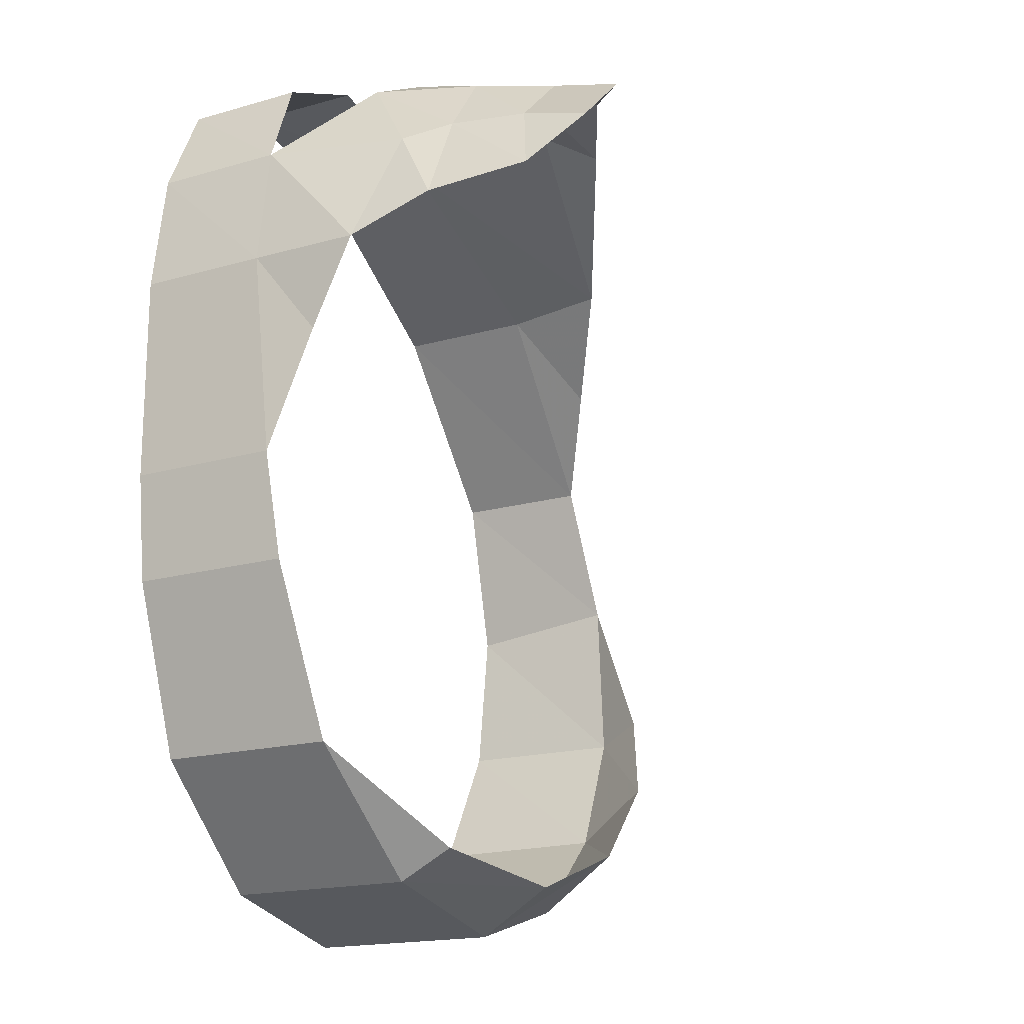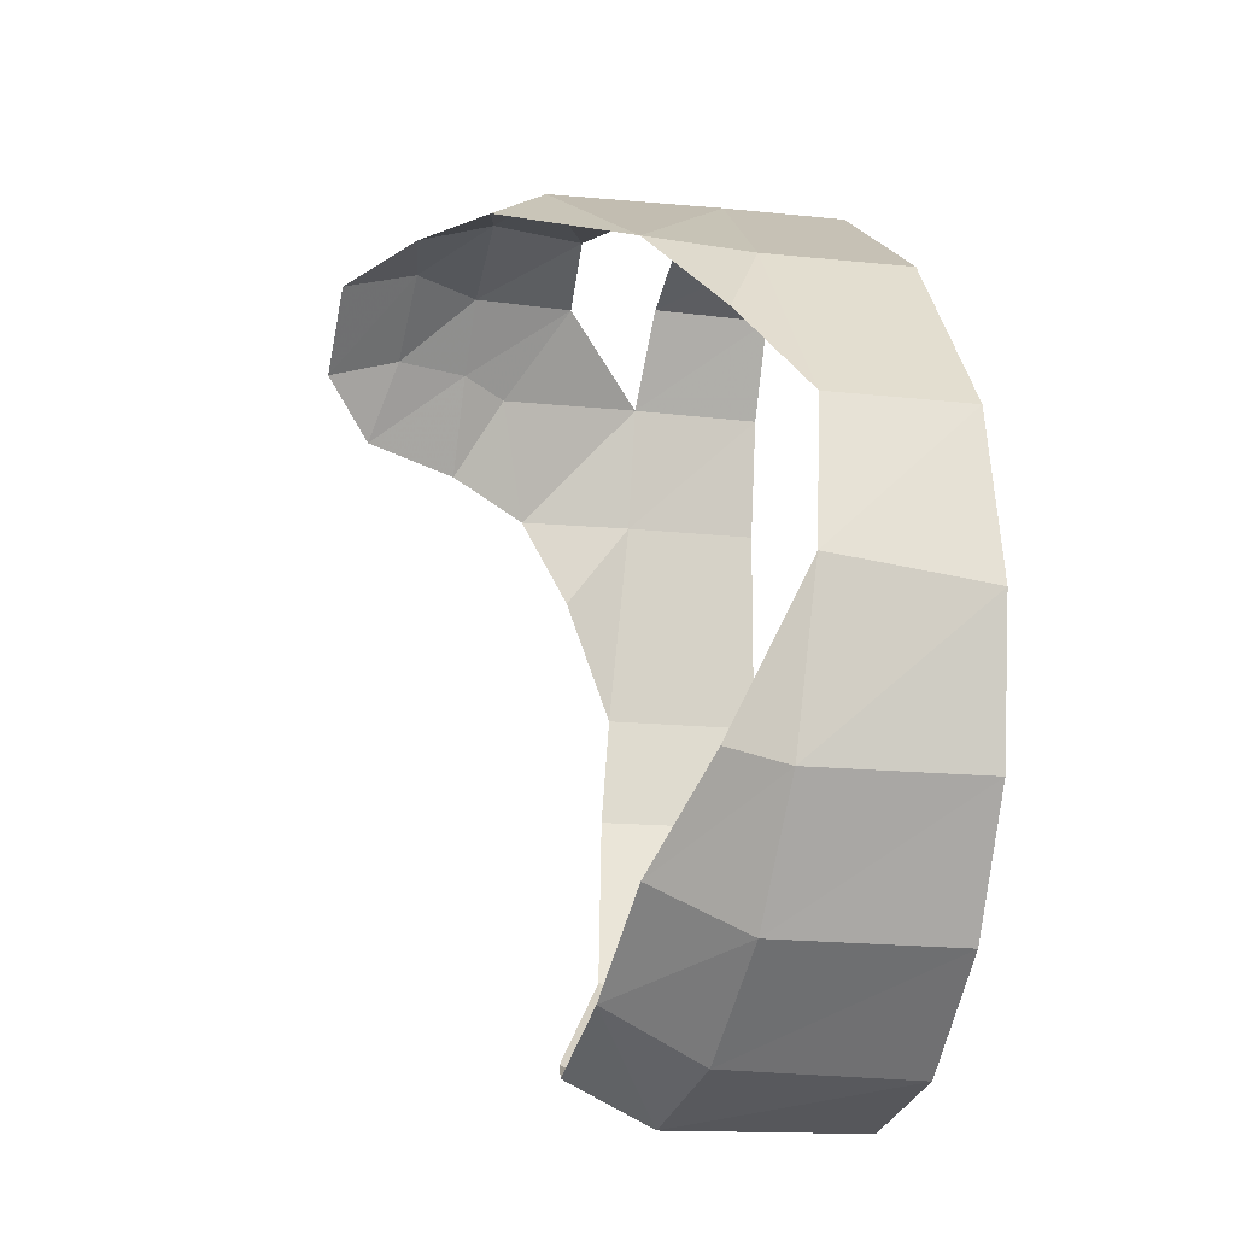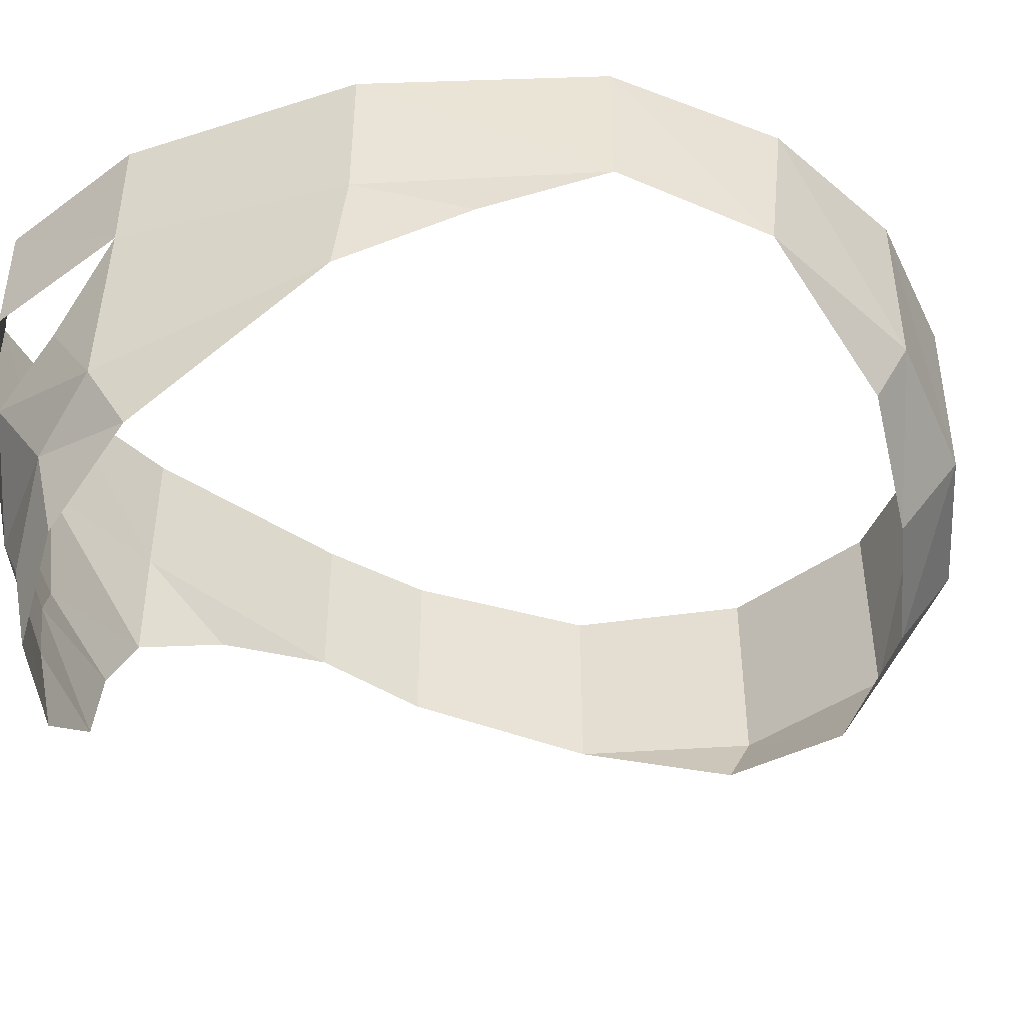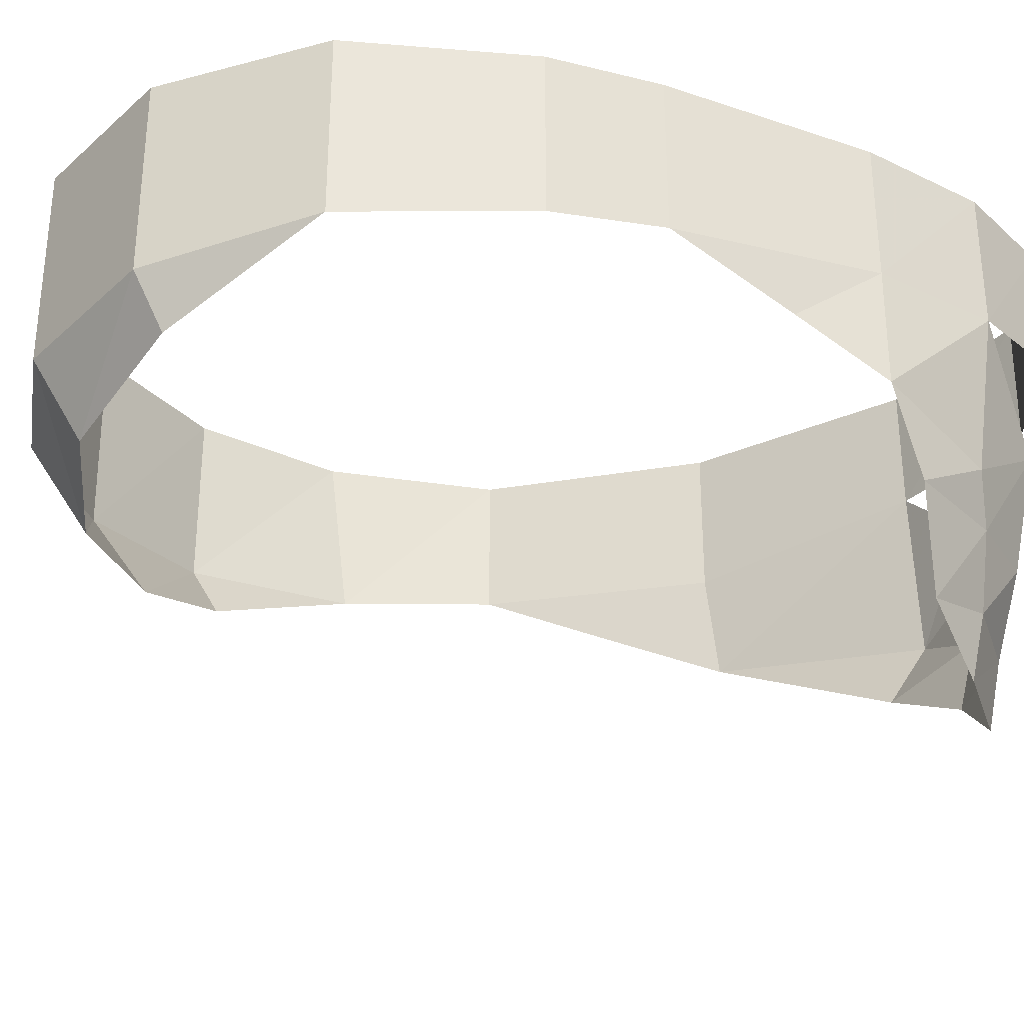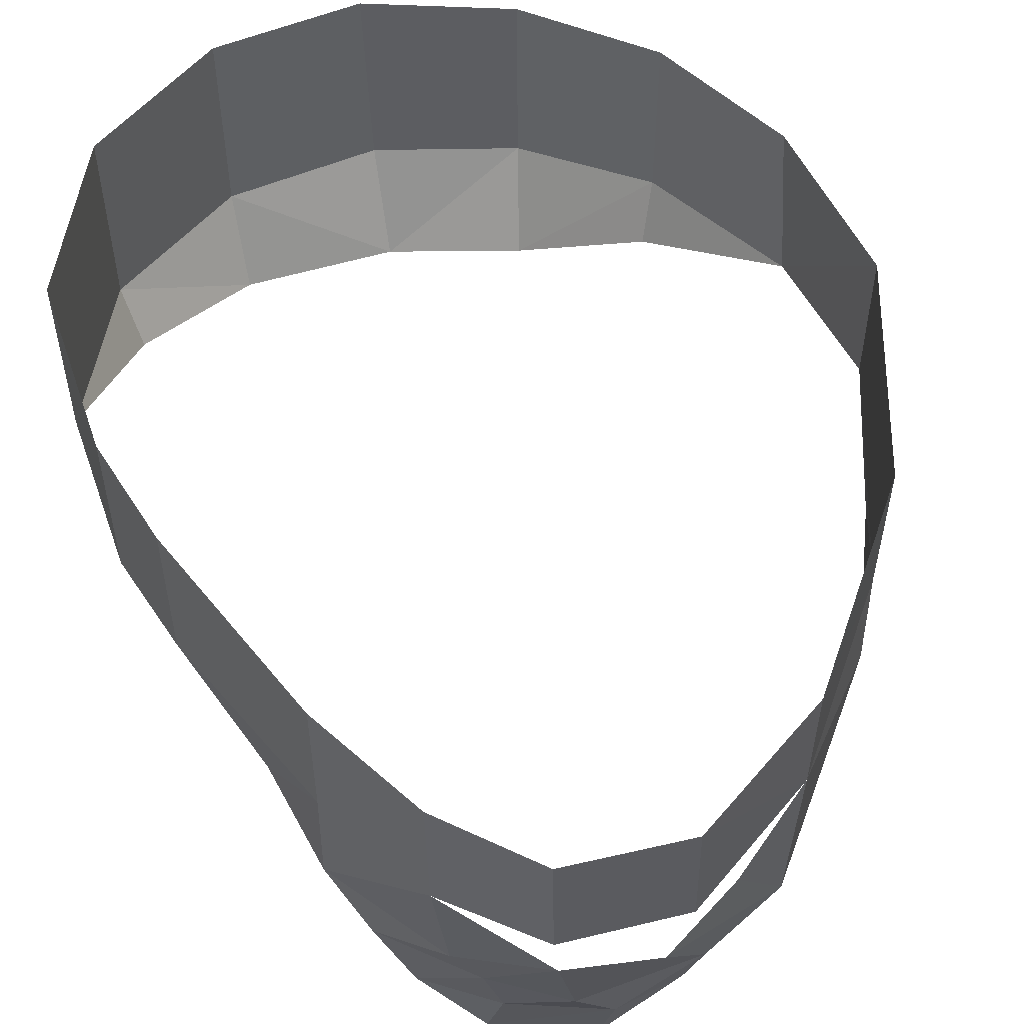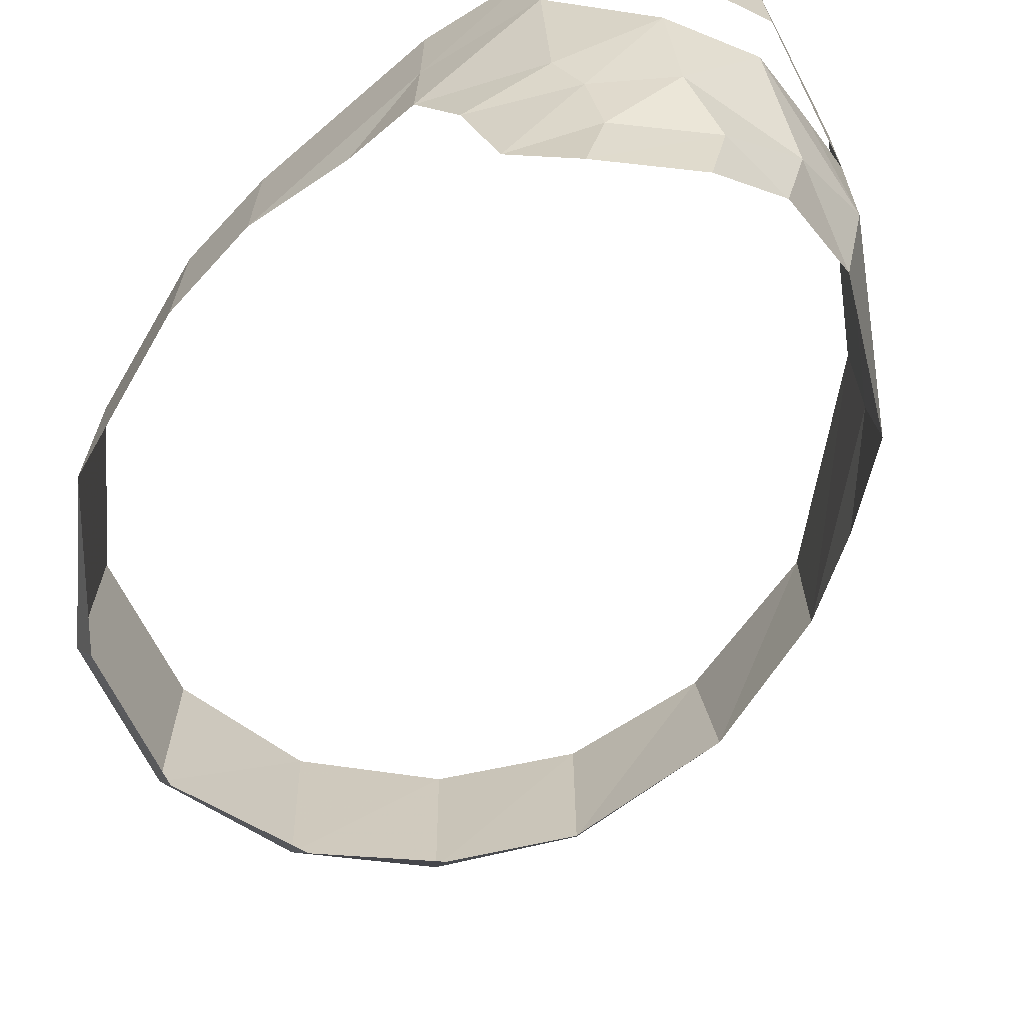
<metadata>
{"format":"obj","ext":"obj","renderer":"f3d","projection":"perspective","resolution":1024,"background":"white","views":[{"elev":-17.5,"azim":-60.2,"up":"+Z"},{"elev":-14.5,"azim":75.9,"up":"+Z"},{"elev":-45.9,"azim":53.3,"up":"+Y"},{"elev":-32.0,"azim":-115.4,"up":"+Y"},{"elev":53.9,"azim":-37.8,"up":"+Y"},{"elev":-67.1,"azim":-49.2,"up":"+Y"}]}
</metadata>
<code>
v 0.065 -0.216 -0.06
v 0.05 -0.202 0.08
v 0.05 0 0.08
v 0.065 0 -0.06
v 0.05 0 0.35
v 0.05 0 0.08
v 0.05 -0.202 0.08
v 0.05 -0.175 0.35
v 0.075 0 0.51
v 0.05 0 0.35
v 0.05 -0.175 0.35
v 0.07661 -0.1723 0.511
v 0.135 0 0.635
v 0.075 0 0.51
v 0.07661 -0.1723 0.511
v 0.1377 -0.1595 0.6362
v 0.27 0 0.695
v 0.135 0 0.635
v 0.1377 -0.1595 0.6362
v 0.2733 -0.1589 0.6951
v 0.27 0 0.695
v 0.2733 -0.1589 0.6951
v 0.4638 -0.1589 0.6492
v 0.465 0 0.65
v 0.453 -0.382 0.649
v 0.4638 -0.1589 0.6492
v 0.3667 -0.2485 0.6615
v 0.465 0 0.65
v 0.4638 -0.1589 0.6492
v 0.7086 -0.1908 0.4889
v 0.71 0 0.49
v 0.71 0 0.49
v 0.7086 -0.1908 0.4889
v 0.895 -0.184 0.26
v 0.895 0 0.26
v 0.9432 -0.2047 0.07006
v 0.895 0 0.26
v 0.895 -0.184 0.26
v 0.9432 -0.2047 0.07006
v 0.945 0 0.045
v 0.895 0 0.26
v 0.92 -0.225 -0.15
v 0.945 0 0.045
v 0.9432 -0.2047 0.07006
v 0.8874 -0.2934 -0.1258
v 0.92 -0.225 -0.15
v 0.9432 -0.2047 0.07006
v 0.7845 -0.3504 -0.2509
v 0.6582 -0.3663 -0.3645
v 0.8299 -0.2383 -0.312
v 0.7845 -0.3504 -0.2509
v 0.8299 -0.2383 -0.312
v 0.92 -0.225 -0.15
v 0.92 0 -0.15
v 0.92 -0.225 -0.15
v 0.8299 -0.2383 -0.312
v 0.83 0 -0.315
v 0.83 0 -0.315
v 0.8299 -0.2383 -0.312
v 0.6878 -0.25 -0.4323
v 0.685 0 -0.44
v 0.5 -0.2585 -0.485
v 0.685 0 -0.44
v 0.6878 -0.25 -0.4323
v 0.6582 -0.3663 -0.3645
v 0.5 -0.2585 -0.485
v 0.6878 -0.25 -0.4323
v 0.6582 -0.3663 -0.3645
v 0.4791 -0.3641 -0.4283
v 0.5 -0.2585 -0.485
v 0.4791 -0.3641 -0.4283
v 0.3 -0.2535 -0.435
v 0.5 -0.2585 -0.485
v 0.5 -0.2585 -0.485
v 0.3 -0.2535 -0.435
v 0.3 0 -0.435
v 0.5 0 -0.485
v 0.14 0 -0.28
v 0.3 0 -0.435
v 0.3 -0.2535 -0.435
v 0.14 -0.238 -0.28
v 0.065 0 -0.06
v 0.14 0 -0.28
v 0.14 -0.238 -0.28
v 0.065 -0.216 -0.06
v 0.3009 -0.3246 -0.3969
v 0.14 -0.238 -0.28
v 0.3 -0.2535 -0.435
v 0.135 -0.4205 0.5195
v 0.07354 -0.4229 0.3973
v 0.11 -0.5442 0.4239
v 0.135 -0.4205 0.5195
v 0.11 -0.5442 0.4239
v 0.161 -0.5135 0.522
v 0.1975 -0.419 0.604
v 0.135 -0.4205 0.5195
v 0.161 -0.5135 0.522
v 0.1975 -0.419 0.604
v 0.161 -0.5135 0.522
v 0.2545 -0.5075 0.6075
v 0.3496 -0.4269 0.645
v 0.1975 -0.419 0.604
v 0.2545 -0.5075 0.6075
v 0.3496 -0.4269 0.645
v 0.2545 -0.5075 0.6075
v 0.3466 -0.5236 0.6163
v 0.6995 -0.3275 0.5
v 0.8035 -0.2525 0.3828
v 0.7086 -0.1908 0.4889
v 0.3466 -0.5236 0.6163
v 0.2545 -0.5075 0.6075
v 0.252 -0.6025 0.5835
v 0.157 -0.6055 0.4965
v 0.252 -0.6025 0.5835
v 0.2545 -0.5075 0.6075
v 0.161 -0.5135 0.522
v 0.2647 -0.2922 0.669
v 0.1975 -0.419 0.604
v 0.3496 -0.4269 0.645
v 0.2647 -0.2922 0.669
v 0.1626 -0.283 0.6148
v 0.1975 -0.419 0.604
v 0.1626 -0.283 0.6148
v 0.135 -0.4205 0.5195
v 0.1975 -0.419 0.604
v 0.1626 -0.283 0.6148
v 0.1055 -0.362 0.4995
v 0.135 -0.4205 0.5195
v 0.07661 -0.1723 0.511
v 0.1055 -0.362 0.4995
v 0.1626 -0.283 0.6148
v 0.07661 -0.1723 0.511
v 0.04874 -0.3235 0.3484
v 0.1055 -0.362 0.4995
v 0.1055 -0.362 0.4995
v 0.04874 -0.3235 0.3484
v 0.07354 -0.4229 0.3973
v 0.157 -0.6055 0.4965
v 0.161 -0.5135 0.522
v 0.11 -0.5442 0.4239
v 0.1055 -0.362 0.4995
v 0.07354 -0.4229 0.3973
v 0.135 -0.4205 0.5195
v 0.4791 -0.3641 -0.4283
v 0.3009 -0.3246 -0.3969
v 0.3 -0.2535 -0.435
v 0.5 -0.2585 -0.485
v 0.5 0 -0.485
v 0.685 0 -0.44
v 0.6582 -0.3663 -0.3645
v 0.6878 -0.25 -0.4323
v 0.8299 -0.2383 -0.312
v 0.8874 -0.2934 -0.1258
v 0.7845 -0.3504 -0.2509
v 0.92 -0.225 -0.15
v 0.92 -0.225 -0.15
v 0.92 0 -0.15
v 0.945 0 0.045
v 0.895 -0.184 0.26
v 0.7086 -0.1908 0.4889
v 0.8035 -0.2525 0.3828
v 0.6995 -0.3275 0.5
v 0.453 -0.382 0.649
v 0.474 -0.4555 0.607
v 0.3496 -0.4269 0.645
v 0.453 -0.382 0.649
v 0.2647 -0.2922 0.669
v 0.07661 -0.1723 0.511
v 0.05 -0.175 0.35
v 0.04874 -0.3235 0.3484
v 0.04874 -0.3235 0.3484
v 0.05 -0.175 0.35
v 0.05743 -0.2626 0.2365
v 0.7086 -0.1908 0.4889
v 0.4638 -0.1589 0.6492
v 0.6995 -0.3275 0.5
v 0.453 -0.382 0.649
v 0.6995 -0.3275 0.5
v 0.4638 -0.1589 0.6492
v 0.453 -0.382 0.649
v 0.3667 -0.2485 0.6615
v 0.2647 -0.2922 0.669
v 0.05 -0.202 0.08
v 0.05743 -0.2626 0.2365
v 0.05 -0.175 0.35
v 0.453 -0.382 0.649
v 0.3496 -0.4269 0.645
v 0.474 -0.4555 0.607
v 0.3496 -0.4269 0.645
v 0.3466 -0.5236 0.6163
v 0.474 -0.4555 0.607
g mesh7450426
f 1 2 3
f 3 4 1
f 5 6 7
f 7 8 5
f 9 10 11
f 11 12 9
f 13 14 15
f 15 16 13
f 17 18 19
f 19 20 17
f 21 22 23
f 23 24 21
f 25 26 27
f 28 29 30
f 30 31 28
f 32 33 34
f 34 35 32
f 36 37 38
f 39 40 41
f 42 43 44
f 45 46 47
f 48 49 50
f 51 52 53
f 54 55 56
f 56 57 54
f 58 59 60
f 60 61 58
f 62 63 64
f 65 66 67
f 68 69 70
f 71 72 73
f 74 75 76
f 76 77 74
f 78 79 80
f 80 81 78
f 82 83 84
f 84 85 82
f 86 87 88
f 89 90 91
f 92 93 94
f 95 96 97
f 98 99 100
f 101 102 103
f 104 105 106
f 107 108 109
f 110 111 112
f 113 114 115
f 115 116 113
f 117 118 119
f 120 121 122
f 123 124 125
f 126 127 128
f 129 130 131
f 132 133 134
f 135 136 137
f 138 139 140
f 141 142 143
f 144 145 146
f 147 148 149
f 150 151 152
f 153 154 155
f 156 157 158
f 159 160 161
f 162 163 164
f 165 166 167
f 168 169 170
f 171 172 173
f 174 175 176
f 177 178 179
f 180 181 182
f 183 184 185
f 186 187 188
f 189 190 191

</code>
